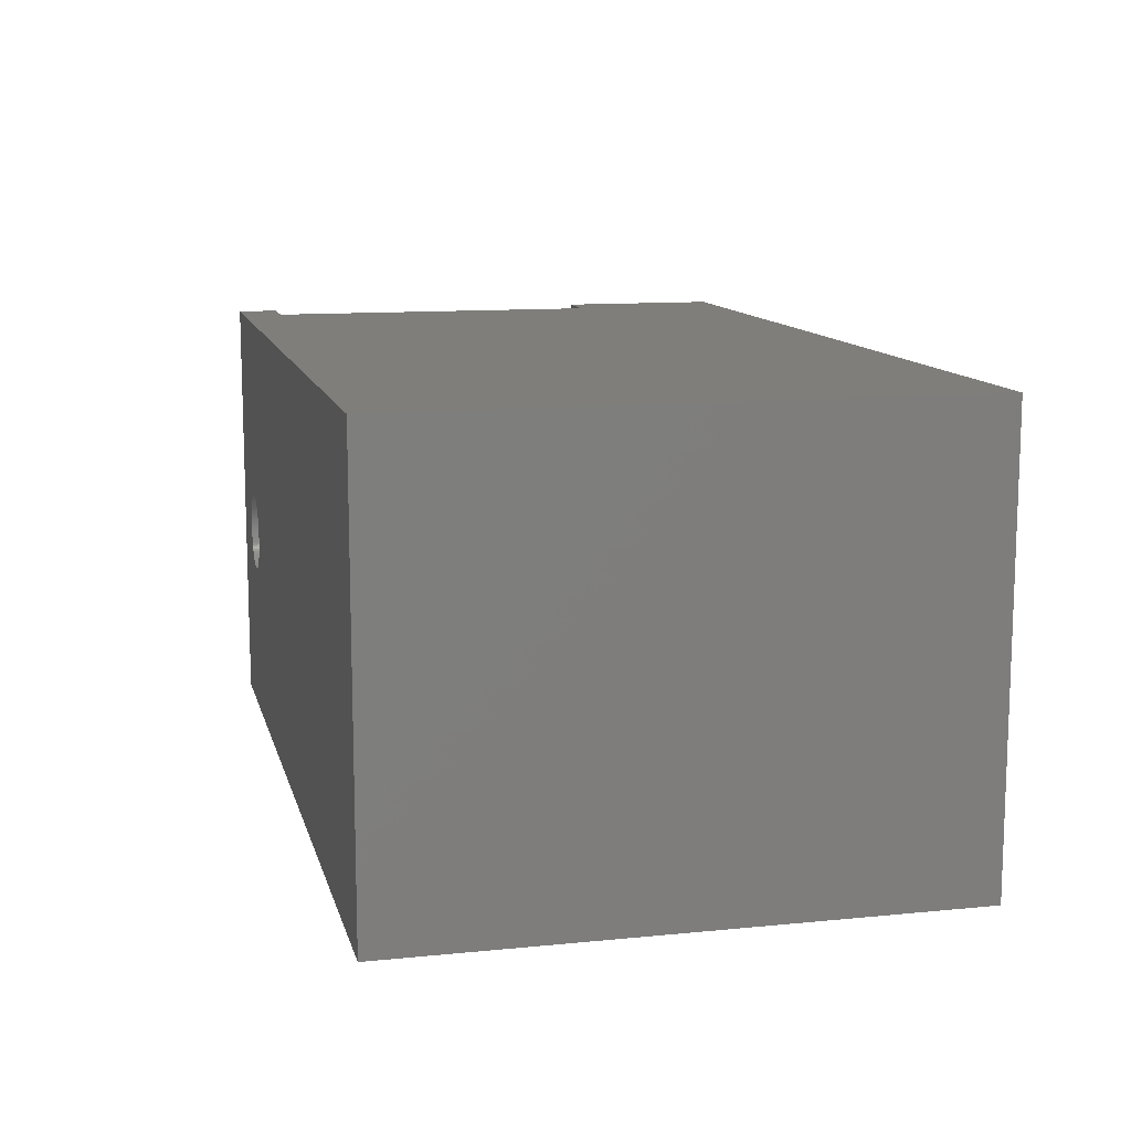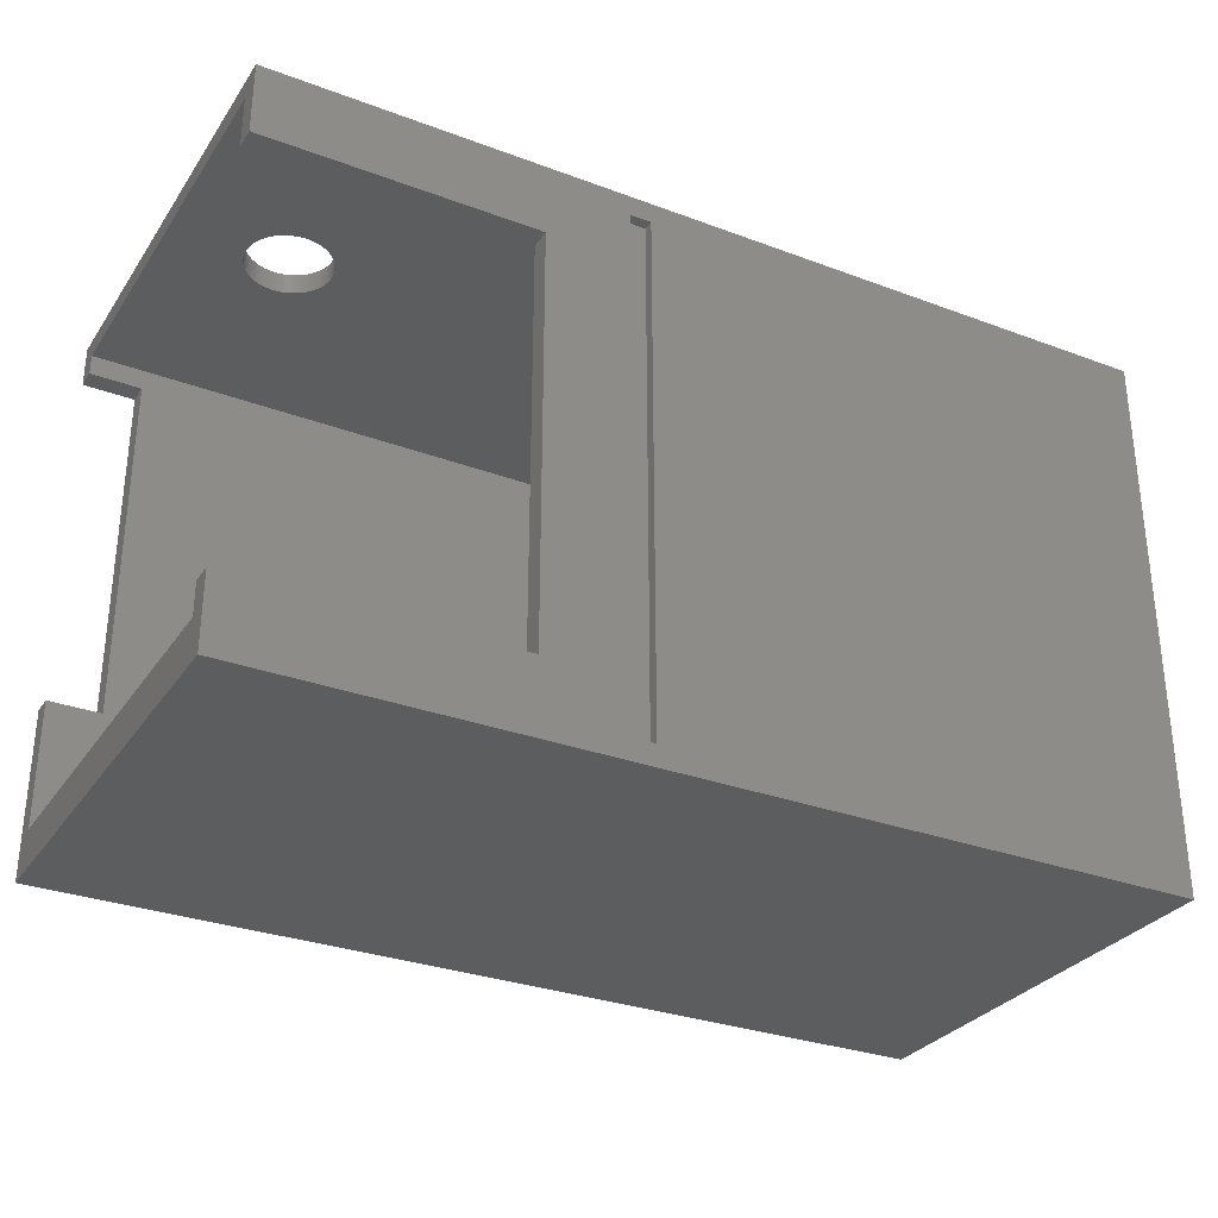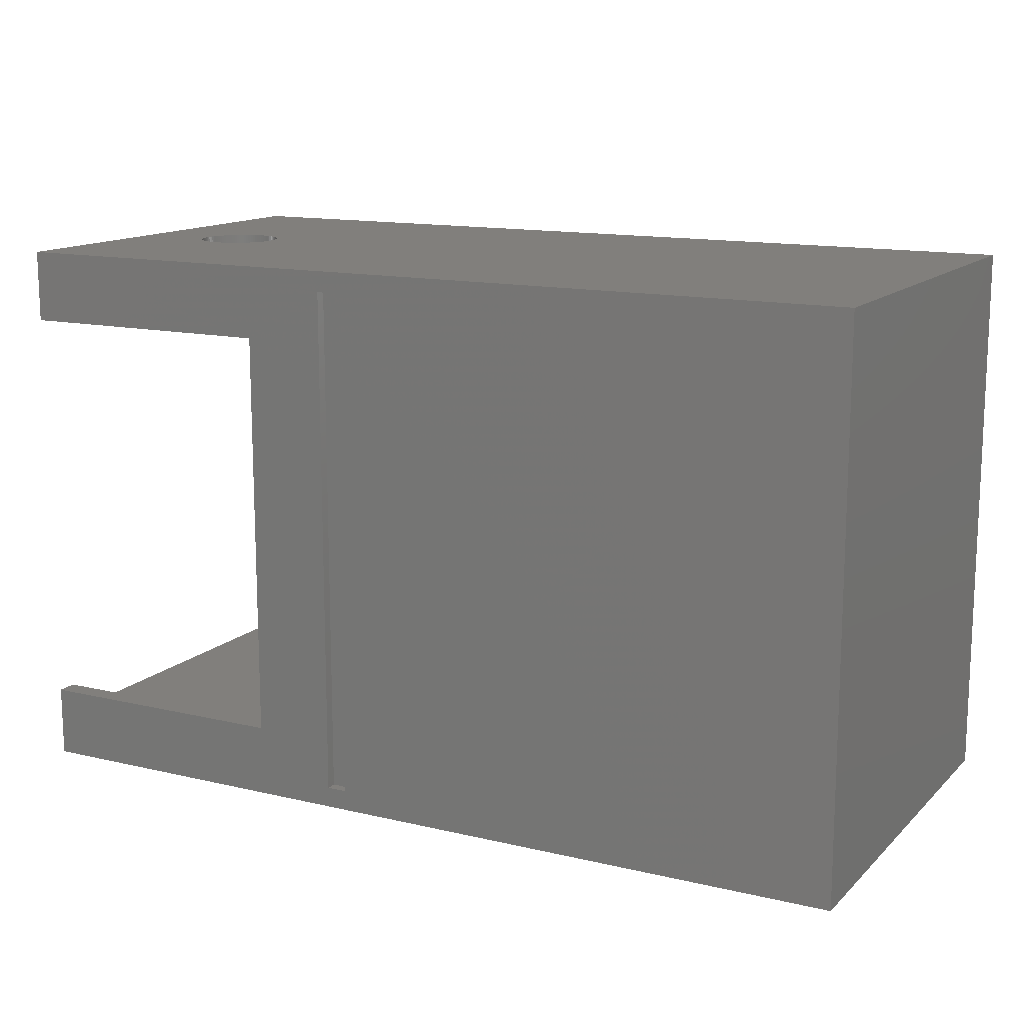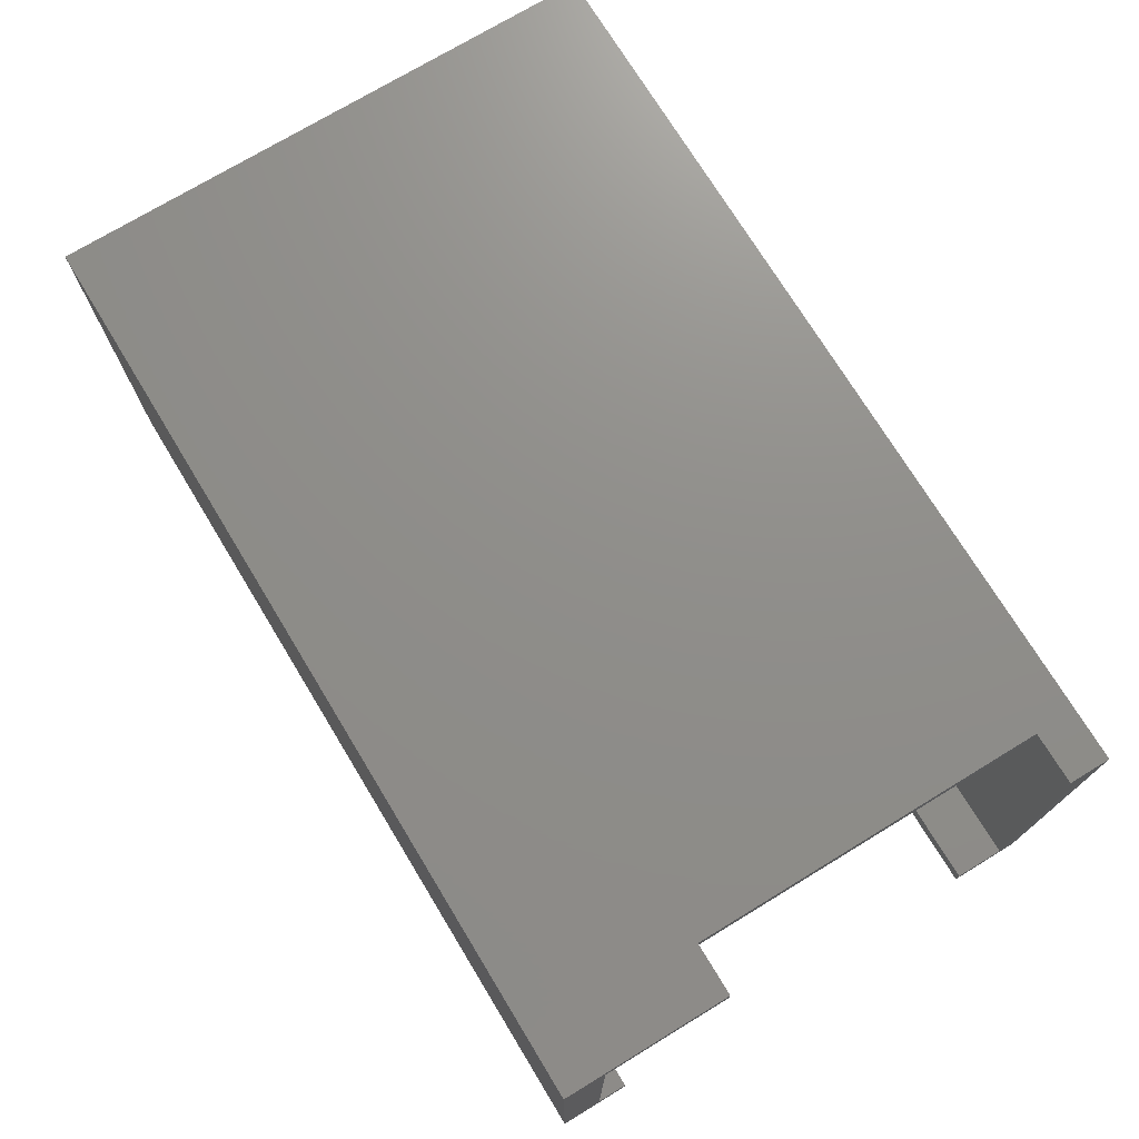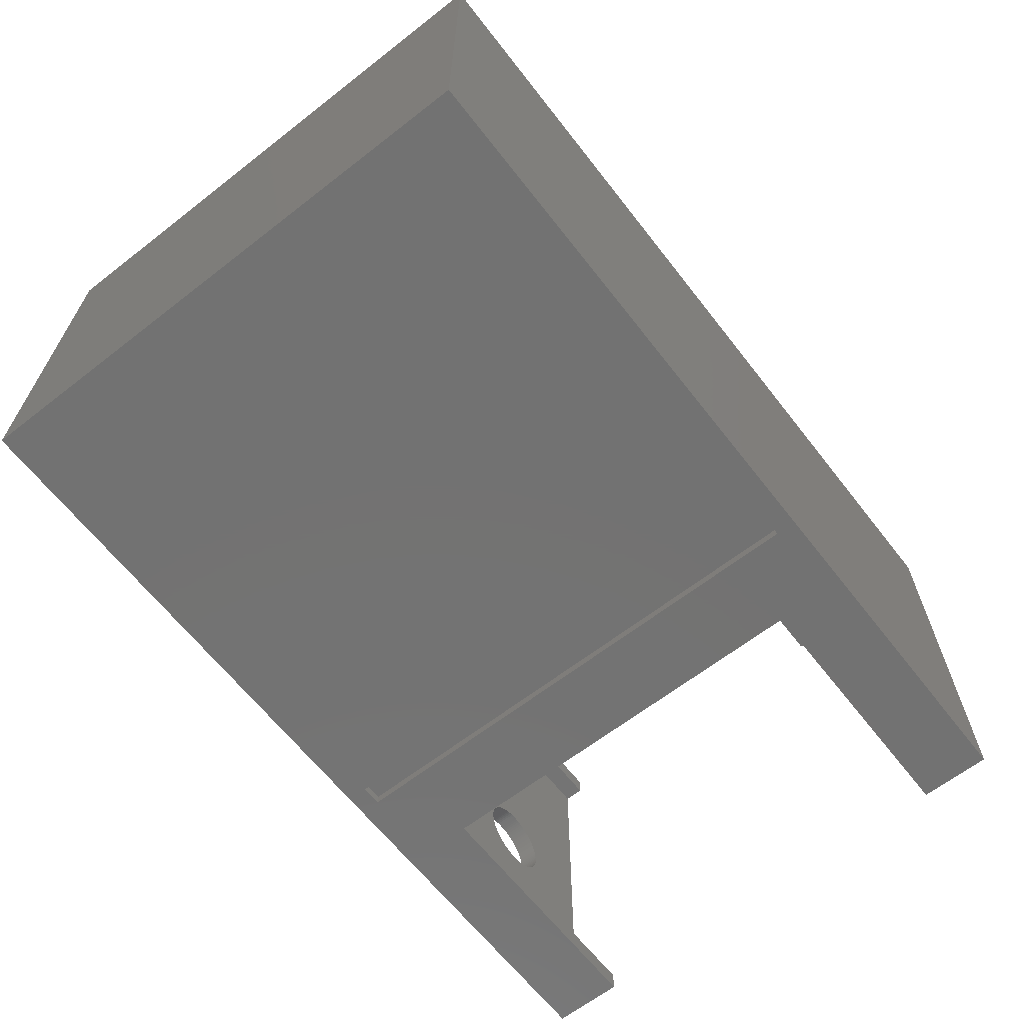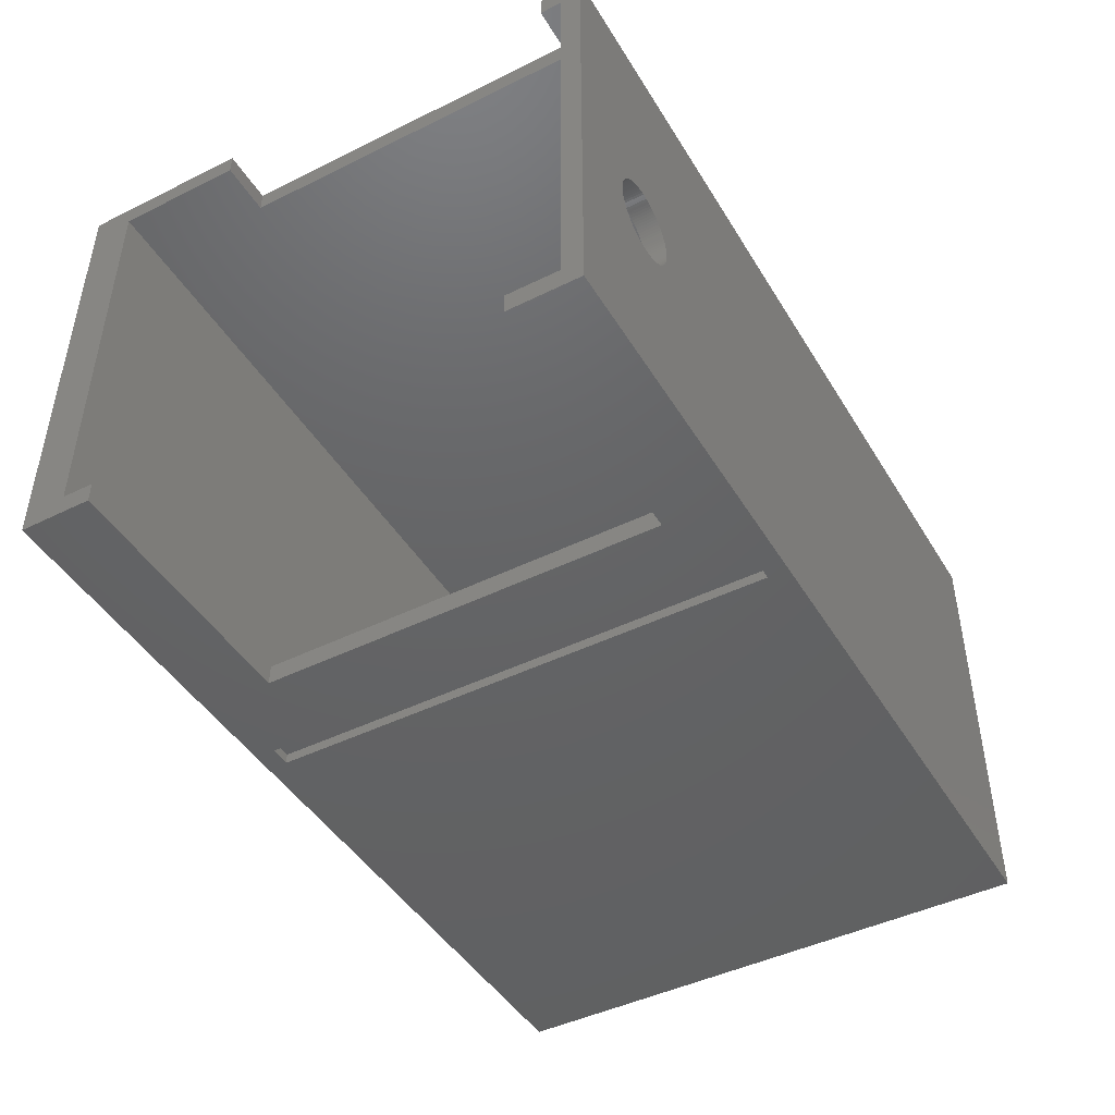
<metadata>
{"format":"stl","ext":"stl","renderer":"f3d","projection":"perspective","resolution":1024,"background":"white","views":[{"elev":11.7,"azim":76.6,"up":"+Y"},{"elev":-30.6,"azim":-28.3,"up":"+Z"},{"elev":13.7,"azim":27.9,"up":"+Z"},{"elev":73.4,"azim":-121.3,"up":"+Y"},{"elev":-64.6,"azim":128.0,"up":"+Y"},{"elev":-45.3,"azim":-60.4,"up":"+Y"}]}
</metadata>
<code>
# stl→obj: 240 verts, 480 faces
v 14 43 32
v 14 41 36
v 14 43 48
v 14 2 36
v 14 0 32
v 14 0 39
v 14 2 39
v 14 41 48
v 14 2 79
v 14 0 79
v 14 2 84
v 14 41 84
v 14 43 82
v 14 41 82
v 14 43 86
v 14 0 86
v 101 43 86
v 29 20 86
v 101 0 86
v 28.99 20.25 86
v 28.97 20.5 86
v 28.93 20.75 86
v 28.87 20.99 86
v 28.8 21.24 86
v 28.72 21.47 86
v 28.62 21.7 86
v 28.51 21.93 86
v 28.38 22.14 86
v 28.24 22.35 86
v 28.08 22.55 86
v 27.92 22.74 86
v 27.74 22.92 86
v 27.55 23.08 86
v 27.35 23.24 86
v 27.14 23.38 86
v 26.93 23.51 86
v 26.7 23.62 86
v 26.47 23.72 86
v 26.24 23.8 86
v 25.99 23.87 86
v 25.75 23.93 86
v 25.5 23.97 86
v 25.25 23.99 86
v 25 24 86
v 24.75 23.99 86
v 24.5 23.97 86
v 24.25 23.93 86
v 21.01 20.25 86
v 21 20 86
v 21.03 20.5 86
v 21.07 20.75 86
v 21.13 20.99 86
v 21.2 21.24 86
v 21.28 21.47 86
v 21.38 21.7 86
v 21.49 21.93 86
v 21.62 22.14 86
v 21.76 22.35 86
v 21.92 22.55 86
v 22.08 22.74 86
v 22.26 22.92 86
v 22.45 23.08 86
v 22.65 23.24 86
v 22.86 23.38 86
v 23.07 23.51 86
v 23.3 23.62 86
v 23.53 23.72 86
v 23.76 23.8 86
v 24.01 23.87 86
v 28.99 19.75 86
v 28.97 19.5 86
v 28.93 19.25 86
v 28.87 19.01 86
v 28.8 18.76 86
v 28.72 18.53 86
v 28.62 18.3 86
v 28.51 18.07 86
v 28.38 17.86 86
v 28.24 17.65 86
v 28.08 17.45 86
v 27.92 17.26 86
v 27.74 17.08 86
v 27.55 16.92 86
v 27.35 16.76 86
v 27.14 16.62 86
v 26.93 16.49 86
v 26.7 16.38 86
v 26.47 16.28 86
v 26.24 16.2 86
v 25.99 16.13 86
v 25.75 16.07 86
v 25.5 16.03 86
v 25.25 16.01 86
v 25 16 86
v 24.75 16.01 86
v 24.5 16.03 86
v 24.25 16.07 86
v 21.01 19.75 86
v 21.03 19.5 86
v 21.07 19.25 86
v 21.13 19.01 86
v 24.01 16.13 86
v 23.76 16.2 86
v 23.53 16.28 86
v 23.3 16.38 86
v 23.07 16.49 86
v 22.86 16.62 86
v 22.65 16.76 86
v 22.45 16.92 86
v 22.26 17.08 86
v 22.08 17.26 86
v 21.92 17.45 86
v 21.76 17.65 86
v 21.62 17.86 86
v 21.49 18.07 86
v 21.38 18.3 86
v 21.28 18.53 86
v 21.2 18.76 86
v 101 43 32
v 101 0 32
v 19 43 82
v 19 43 48
v 40 0 39
v 48 0 34
v 50 0 34
v 50 0 84
v 48 0 84
v 40 0 79
v 99 2 84
v 29 20 84
v 99 41 84
v 28.99 19.75 84
v 28.97 19.5 84
v 28.93 19.25 84
v 28.87 19.01 84
v 28.8 18.76 84
v 28.72 18.53 84
v 28.62 18.3 84
v 28.51 18.07 84
v 28.38 17.86 84
v 28.24 17.65 84
v 28.08 17.45 84
v 27.92 17.26 84
v 27.74 17.08 84
v 27.55 16.92 84
v 27.35 16.76 84
v 27.14 16.62 84
v 26.93 16.49 84
v 26.7 16.38 84
v 26.47 16.28 84
v 26.24 16.2 84
v 25.99 16.13 84
v 25.75 16.07 84
v 25.5 16.03 84
v 25.25 16.01 84
v 25 16 84
v 24.75 16.01 84
v 24.5 16.03 84
v 21.01 19.75 84
v 21 20 84
v 21.03 19.5 84
v 21.07 19.25 84
v 21.13 19.01 84
v 21.2 18.76 84
v 21.28 18.53 84
v 21.38 18.3 84
v 21.49 18.07 84
v 21.62 17.86 84
v 21.76 17.65 84
v 21.92 17.45 84
v 22.08 17.26 84
v 22.26 17.08 84
v 22.45 16.92 84
v 22.65 16.76 84
v 22.86 16.62 84
v 23.07 16.49 84
v 23.3 16.38 84
v 23.53 16.28 84
v 23.76 16.2 84
v 24.01 16.13 84
v 24.25 16.07 84
v 28.99 20.25 84
v 28.97 20.5 84
v 28.93 20.75 84
v 28.87 20.99 84
v 28.8 21.24 84
v 28.72 21.47 84
v 28.62 21.7 84
v 28.51 21.93 84
v 28.38 22.14 84
v 28.24 22.35 84
v 28.08 22.55 84
v 27.92 22.74 84
v 27.74 22.92 84
v 27.55 23.08 84
v 27.35 23.24 84
v 27.14 23.38 84
v 26.93 23.51 84
v 26.7 23.62 84
v 26.47 23.72 84
v 26.24 23.8 84
v 25.99 23.87 84
v 25.75 23.93 84
v 25.5 23.97 84
v 25.25 23.99 84
v 25 24 84
v 24.75 23.99 84
v 24.5 23.97 84
v 24.25 23.93 84
v 24.01 23.87 84
v 21.01 20.25 84
v 21.03 20.5 84
v 21.07 20.75 84
v 21.13 20.99 84
v 21.2 21.24 84
v 23.76 23.8 84
v 23.53 23.72 84
v 23.3 23.62 84
v 23.07 23.51 84
v 22.86 23.38 84
v 22.65 23.24 84
v 22.45 23.08 84
v 22.26 22.92 84
v 22.08 22.74 84
v 21.92 22.55 84
v 21.76 22.35 84
v 21.62 22.14 84
v 21.49 21.93 84
v 21.38 21.7 84
v 21.28 21.47 84
v 99 2 36
v 99 41 36
v 40 2 79
v 40 2 39
v 19 41 48
v 19 41 82
v 48 1 34
v 48 1 84
v 50 1 84
v 50 1 34
f 1 2 3
f 1 4 2
f 5 4 1
f 6 4 5
f 4 6 7
f 3 2 8
f 9 10 11
f 12 13 14
f 13 12 15
f 11 15 12
f 11 16 15
f 16 11 10
f 17 18 19
f 17 20 18
f 17 21 20
f 17 22 21
f 17 23 22
f 17 24 23
f 17 25 24
f 17 26 25
f 17 27 26
f 17 28 27
f 17 29 28
f 17 30 29
f 17 31 30
f 17 32 31
f 17 33 32
f 15 33 17
f 33 15 34
f 34 15 35
f 35 15 36
f 36 15 37
f 37 15 38
f 38 15 39
f 39 15 40
f 40 15 41
f 41 15 42
f 42 15 43
f 43 15 44
f 44 15 45
f 45 15 46
f 46 15 47
f 48 15 49
f 50 15 48
f 51 15 50
f 52 15 51
f 53 15 52
f 54 15 53
f 55 15 54
f 56 15 55
f 57 15 56
f 58 15 57
f 59 15 58
f 60 15 59
f 61 15 60
f 62 15 61
f 63 15 62
f 64 15 63
f 65 15 64
f 66 15 65
f 67 15 66
f 68 15 67
f 69 15 68
f 47 15 69
f 70 19 18
f 71 19 70
f 72 19 71
f 73 19 72
f 74 19 73
f 75 19 74
f 76 19 75
f 77 19 76
f 78 19 77
f 79 19 78
f 80 19 79
f 81 19 80
f 82 19 81
f 83 19 82
f 16 83 84
f 16 84 85
f 16 85 86
f 16 86 87
f 16 87 88
f 16 88 89
f 16 89 90
f 16 90 91
f 16 91 92
f 16 92 93
f 16 93 94
f 16 94 95
f 16 95 96
f 16 96 97
f 16 49 15
f 49 16 98
f 98 16 99
f 99 16 100
f 100 16 101
f 83 16 19
f 102 16 97
f 103 16 102
f 104 16 103
f 105 16 104
f 106 16 105
f 107 16 106
f 108 16 107
f 109 16 108
f 110 16 109
f 111 16 110
f 112 16 111
f 113 16 112
f 114 16 113
f 115 16 114
f 116 16 115
f 117 16 116
f 118 16 117
f 101 16 118
f 19 119 17
f 119 19 120
f 17 121 15
f 17 122 121
f 119 122 17
f 1 122 119
f 122 1 3
f 15 121 13
f 5 119 120
f 119 5 1
f 5 123 6
f 124 5 125
f 123 5 124
f 126 16 127
f 128 16 10
f 16 128 127
f 123 127 128
f 127 123 124
f 16 126 19
f 125 19 126
f 125 120 19
f 120 125 5
f 129 130 131
f 129 132 130
f 129 133 132
f 129 134 133
f 129 135 134
f 129 136 135
f 129 137 136
f 129 138 137
f 129 139 138
f 129 140 139
f 129 141 140
f 129 142 141
f 129 143 142
f 129 144 143
f 129 145 144
f 129 146 145
f 11 146 129
f 146 11 147
f 147 11 148
f 148 11 149
f 149 11 150
f 150 11 151
f 151 11 152
f 152 11 153
f 153 11 154
f 154 11 155
f 155 11 156
f 156 11 157
f 157 11 158
f 159 11 160
f 161 11 159
f 162 11 161
f 163 11 162
f 164 11 163
f 165 11 164
f 166 11 165
f 167 11 166
f 168 11 167
f 169 11 168
f 170 11 169
f 171 11 170
f 172 11 171
f 173 11 172
f 174 11 173
f 175 11 174
f 176 11 175
f 177 11 176
f 178 11 177
f 179 11 178
f 180 11 179
f 181 11 180
f 158 11 181
f 182 131 130
f 183 131 182
f 184 131 183
f 185 131 184
f 186 131 185
f 187 131 186
f 188 131 187
f 189 131 188
f 190 131 189
f 191 131 190
f 192 131 191
f 193 131 192
f 194 131 193
f 195 131 194
f 12 195 196
f 12 196 197
f 12 197 198
f 12 198 199
f 12 199 200
f 12 200 201
f 12 201 202
f 12 202 203
f 12 203 204
f 12 204 205
f 12 205 206
f 12 206 207
f 12 207 208
f 12 208 209
f 12 209 210
f 11 211 160
f 12 211 11
f 211 12 212
f 212 12 213
f 213 12 214
f 214 12 215
f 195 12 131
f 216 12 210
f 217 12 216
f 218 12 217
f 219 12 218
f 220 12 219
f 221 12 220
f 222 12 221
f 223 12 222
f 224 12 223
f 225 12 224
f 226 12 225
f 227 12 226
f 228 12 227
f 229 12 228
f 230 12 229
f 215 12 230
f 231 131 232
f 131 231 129
f 2 231 232
f 231 2 4
f 129 233 11
f 231 233 129
f 233 231 234
f 4 234 231
f 234 4 7
f 11 233 9
f 8 2 235
f 236 12 14
f 12 236 131
f 235 131 236
f 232 235 2
f 235 232 131
f 195 32 33
f 32 195 194
f 218 67 66
f 67 218 217
f 53 230 54
f 230 53 215
f 187 26 188
f 26 187 25
f 188 27 189
f 27 188 26
f 201 38 39
f 38 201 200
f 48 212 50
f 212 48 211
f 59 224 60
f 224 59 225
f 210 47 69
f 47 210 209
f 137 74 136
f 74 137 75
f 157 96 95
f 96 157 158
f 173 110 109
f 110 173 172
f 184 23 185
f 23 184 22
f 190 29 191
f 29 190 28
f 193 32 194
f 32 193 31
f 198 35 36
f 35 198 197
f 207 44 45
f 44 207 206
f 204 41 42
f 41 204 203
f 50 213 51
f 213 50 212
f 56 227 57
f 227 56 228
f 209 46 47
f 46 209 208
f 221 64 63
f 64 221 220
f 219 66 65
f 66 219 218
f 60 223 61
f 223 60 224
f 130 20 182
f 20 130 18
f 148 87 86
f 87 148 149
f 155 94 93
f 94 155 156
f 112 169 113
f 169 112 170
f 115 166 116
f 166 115 167
f 183 22 184
f 22 183 21
f 182 21 183
f 21 182 20
f 186 25 187
f 25 186 24
f 185 24 186
f 24 185 23
f 192 31 193
f 31 192 30
f 191 30 192
f 30 191 29
f 196 33 34
f 33 196 195
f 197 34 35
f 34 197 196
f 200 37 38
f 37 200 199
f 199 36 37
f 36 199 198
f 203 40 41
f 40 203 202
f 202 39 40
f 39 202 201
f 206 43 44
f 43 206 205
f 51 214 52
f 214 51 213
f 52 215 53
f 215 52 214
f 49 211 48
f 211 49 160
f 55 228 56
f 228 55 229
f 54 229 55
f 229 54 230
f 58 225 59
f 225 58 226
f 217 68 67
f 68 217 216
f 208 45 46
f 45 208 207
f 223 62 61
f 62 223 222
f 222 63 62
f 63 222 221
f 132 18 130
f 18 132 70
f 154 93 92
f 93 154 155
f 134 71 133
f 71 134 72
f 140 77 139
f 77 140 78
f 152 91 90
f 91 152 153
f 149 88 87
f 88 149 150
f 151 90 89
f 90 151 152
f 144 83 82
f 83 144 145
f 145 84 83
f 84 145 146
f 143 82 81
f 82 143 144
f 147 86 85
f 86 147 148
f 146 85 84
f 85 146 147
f 180 103 102
f 103 180 179
f 156 95 94
f 95 156 157
f 158 97 96
f 97 158 181
f 178 105 104
f 105 178 177
f 177 106 105
f 106 177 176
f 179 104 103
f 104 179 178
f 175 108 107
f 108 175 174
f 176 107 106
f 107 176 175
f 116 165 117
f 165 116 166
f 118 163 101
f 163 118 164
f 117 164 118
f 164 117 165
f 101 162 100
f 162 101 163
f 99 159 98
f 159 99 161
f 114 167 115
f 167 114 168
f 110 171 111
f 171 110 172
f 189 28 190
f 28 189 27
f 205 42 43
f 42 205 204
f 98 160 49
f 160 98 159
f 57 226 58
f 226 57 227
f 216 69 68
f 69 216 210
f 220 65 64
f 65 220 219
f 133 70 132
f 70 133 71
f 136 73 135
f 73 136 74
f 139 76 138
f 76 139 77
f 141 78 140
f 78 141 79
f 153 92 91
f 92 153 154
f 150 89 88
f 89 150 151
f 181 102 97
f 102 181 180
f 174 109 108
f 109 174 173
f 100 161 99
f 161 100 162
f 113 168 114
f 168 113 169
f 111 170 112
f 170 111 171
f 135 72 134
f 72 135 73
f 138 75 137
f 75 138 76
f 142 79 141
f 79 142 80
f 143 80 142
f 80 143 81
f 10 233 128
f 233 10 9
f 123 233 234
f 233 123 128
f 7 123 234
f 123 7 6
f 14 121 236
f 121 14 13
f 235 121 122
f 121 235 236
f 3 235 122
f 235 3 8
f 127 237 238
f 237 127 124
f 127 239 126
f 239 127 238
f 125 239 240
f 239 125 126
f 237 239 238
f 239 237 240
f 237 125 240
f 125 237 124

</code>
